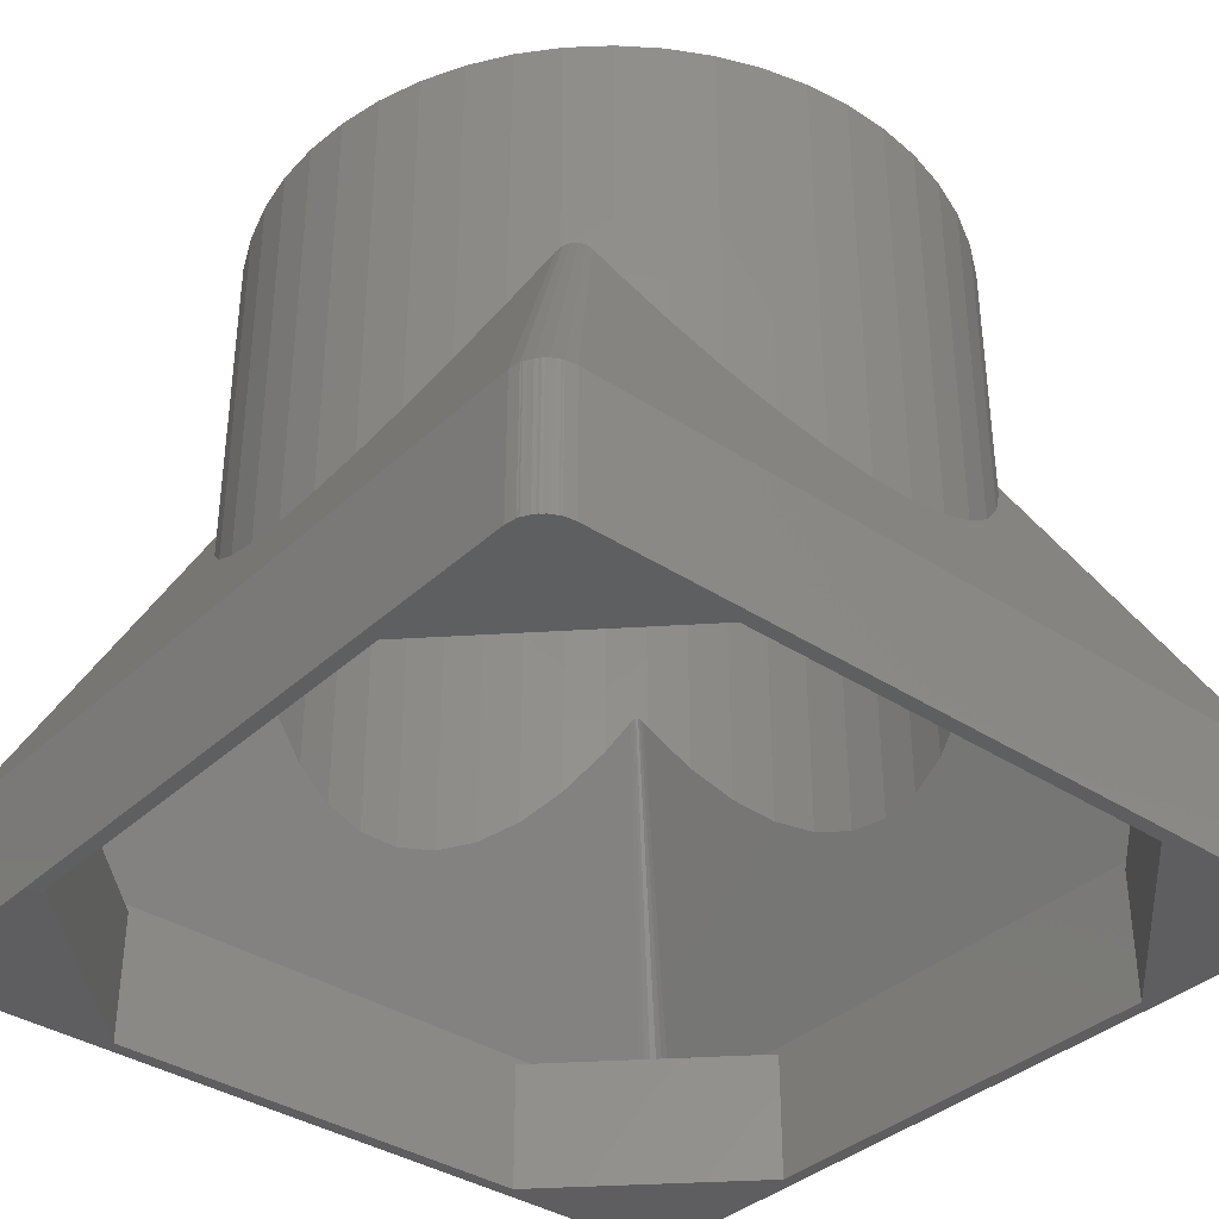
<metadata>
{"format":"stl","ext":"stl","renderer":"f3d","projection":"perspective","resolution":1024,"background":"white","views":[{"elev":-36.7,"azim":-40.3,"up":"+Z"}]}
</metadata>
<code>
# stl→obj: 474 verts, 968 faces
v 116.5 119.8 20
v 94.26 97.38 65.25
v 94.85 96.83 66.05
v 115 120 20
v 117.2 119.4 20
v 95.52 96.2 66.44
v 117.9 119 20
v 116.7 119.7 20
v 116.7 119.7 19
v 116.5 119.8 19
v 117.9 119 19
v 117.2 119.4 19
v 118.3 118.7 20
v 118.7 118.3 20
v 119 117.9 20
v 96.22 95.54 66.39
v 63.19 110.7 38.6
v 56.81 110.7 38.6
v 69.52 109.9 40.2
v 75.7 108.3 43.37
v 81.63 106 48.07
v 87.22 102.9 54.22
v 92.38 99.14 61.72
v 5 120 20
v 27.62 99.14 61.72
v 25.74 97.38 65.25
v 32.78 102.9 54.22
v 38.37 106 48.07
v 44.3 108.3 43.37
v 50.48 109.9 40.2
v 118.3 118.7 0
v 117.9 119 0
v 119 117.9 19
v 118.7 118.3 0
v 119 117.9 0
v 115 120 0
v 5 120 0
v 1.289 1.727 20
v 23.78 24.46 66.39
v 0.9549 2.061 20
v 1.727 1.289 20
v 2.061 0.9549 20
v 24.48 23.8 66.44
v 119 2.061 20
v 119.4 2.76 19
v 119.4 2.76 20
v 119 2.061 19
v 115 0 0
v 116.5 0.2447 20
v 115 0 20
v 116.5 0.2447 0
v 3.455 119.8 20
v 3.455 119.8 0
v 0.5988 117.2 19
v 0.9549 117.9 19
v 2.76 0.5988 19
v 2.061 0.9549 19
v 3.455 0.2447 19
v 3.253 0.3474 19
v 0.3474 3.253 19
v 0.2447 3.455 19
v 0.9549 2.061 19
v 0.5988 2.76 19
v 117.9 0.9549 19
v 117.2 0.5988 19
v 2.76 119.4 19
v 2.061 119 19
v 0 5 0
v 0.2447 3.455 0
v 0 5 20
v 0.2447 3.455 20
v 117.9 0.9549 20
v 117.2 0.5988 20
v 101.1 89.86 57.8
v 120 115 20
v 97.42 94.3 65.16
v 104.5 84.47 50.97
v 107.2 78.7 45.53
v 109.2 72.63 41.59
v 110.4 66.37 39.2
v 110.8 60 38.4
v 120 5 20
v 110.4 53.63 39.2
v 109.2 47.37 41.59
v 107.2 41.3 45.53
v 104.5 35.53 50.97
v 101.1 30.14 57.8
v 97.42 25.7 65.16
v 97.03 94.78 65.71
v 119.8 116.5 20
v 96.89 94.91 65.92
v 116.5 119.8 0
v 24.48 96.2 66.44
v 25.15 96.83 66.05
v 2.76 119.4 20
v 2.061 119 20
v 0 115 20
v 0 115 0
v 1.727 1.289 0
v 2.061 0.9549 0
v 1.289 1.727 0
v 0.9549 2.061 0
v 23.11 25.09 65.92
v 0.3474 3.253 20
v 0.5988 2.76 20
v 56.81 9.3 38.6
v 5 0 20
v 63.19 9.3 38.6
v 50.48 10.1 40.2
v 44.3 11.69 43.37
v 38.37 14.03 48.07
v 32.78 17.11 54.22
v 27.62 20.86 61.72
v 25.74 22.62 65.25
v 92.38 20.86 61.72
v 94.26 22.62 65.25
v 87.22 17.11 54.22
v 81.63 14.03 48.07
v 75.7 11.69 43.37
v 69.52 10.1 40.2
v 3.455 0.2447 20
v 25.15 23.17 66.05
v 2.76 0.5988 20
v 3.253 0.3474 20
v 5 0 0
v 94.85 23.17 66.05
v 118.7 1.727 20
v 118.7 1.727 0
v 119 2.061 0
v 118.3 1.289 20
v 118.3 1.289 0
v 117.9 0.9549 0
v 97.03 25.23 65.71
v 119.8 3.455 20
v 96.89 25.09 65.92
v 120 115 0
v 120 5 0
v 119.7 116.7 19
v 119.7 116.7 20
v 119.8 116.5 19
v 119.4 117.2 20
v 119.4 117.2 19
v 119.8 116.5 0
v 0.2447 116.5 20
v 0.2447 116.5 0
v 22.97 94.78 65.71
v 23.11 94.91 65.92
v 22.58 94.3 65.16
v 18.9 89.86 57.8
v 15.48 84.47 50.97
v 12.77 78.7 45.53
v 10.8 72.63 41.59
v 9.601 66.37 39.2
v 9.2 60 38.4
v 18.9 30.14 57.8
v 22.58 25.7 65.16
v 15.48 35.53 50.97
v 12.77 41.3 45.53
v 10.8 47.37 41.59
v 9.601 53.63 39.2
v 95.52 23.8 66.44
v 96.22 24.46 66.39
v 1.289 118.3 0
v 0.9549 117.9 0
v 1.289 118.3 20
v 0.9549 117.9 20
v 1.727 118.7 0
v 2.061 119 0
v 1.727 118.7 20
v 22.97 25.23 65.71
v 23.78 95.54 66.39
v 0.5988 117.2 20
v 118 92 19
v 118 114.8 20
v 118 114.8 19
v 118 28 19
v 118 5.157 20
v 118 5.157 19
v 118 28 0
v 118 92 0
v 25.43 25.66 66.4
v 2.171 4.081 20
v 25.28 25.79 66.3
v 2.593 3.251 20
v 25.66 94.57 66.42
v 2.593 116.7 20
v 3.251 117.4 20
v 25.51 94.42 66.41
v 2 114.8 20
v 2 92 19
v 2 114.8 19
v 2 28 19
v 2 5.157 20
v 2 5.157 19
v 2 92 0
v 2 28 0
v 117.8 4.081 20
v 94.57 25.66 66.4
v 94.72 25.79 66.3
v 117.4 3.251 20
v 25.35 94.27 66.35
v 2.171 115.9 20
v 25.2 94.13 66.24
v 4.081 117.8 20
v 26.19 95.06 65.88
v 26.03 94.91 66.09
v 5.157 118 20
v 92 2 19
v 114.8 2 20
v 114.8 2 19
v 5.157 2 20
v 28 2 19
v 5.157 2 19
v 92 2 0
v 28 2 0
v 4.081 2.171 20
v 26.19 24.94 65.88
v 26.03 25.09 66.09
v 25.66 25.43 66.42
v 25.81 25.29 66.33
v 3.251 2.593 20
v 114.8 118 20
v 93.96 94.92 66.08
v 93.81 95.06 65.88
v 117.8 115.9 20
v 94.65 94.27 66.35
v 117.4 116.7 20
v 94.8 94.13 66.24
v 95.57 93.41 64.85
v 95.1 93.85 65.8
v 99.48 88.68 57.04
v 102.8 83.51 50.47
v 105.4 77.96 45.25
v 107.3 72.14 41.47
v 108.4 66.12 39.17
v 108.8 60 38.4
v 95.57 26.59 64.85
v 95.1 26.15 65.8
v 99.48 31.32 57.04
v 102.8 36.49 50.47
v 105.4 42.04 45.25
v 107.3 47.86 41.47
v 108.4 53.88 39.17
v 63.06 11.3 38.59
v 56.94 11.3 38.59
v 69.14 12.06 40.13
v 75.08 13.59 43.18
v 80.78 15.84 47.69
v 86.15 18.8 53.59
v 91.11 22.4 60.8
v 93.81 24.94 65.88
v 28.89 22.4 60.8
v 33.85 18.8 53.59
v 39.22 15.84 47.69
v 44.92 13.59 43.18
v 50.86 12.06 40.13
v 24.43 93.41 64.85
v 24.9 93.85 65.8
v 20.52 88.68 57.04
v 17.24 83.51 50.47
v 14.63 77.96 45.25
v 12.73 72.14 41.47
v 11.58 66.12 39.17
v 11.2 60 38.4
v 11.58 53.88 39.17
v 12.73 47.86 41.47
v 14.63 42.04 45.25
v 17.24 36.49 50.47
v 20.52 31.32 57.04
v 24.43 26.59 64.85
v 24.9 26.15 65.8
v 25.43 94.34 66.4
v 116.7 2.593 20
v 94.42 25.51 66.41
v 25.89 25.22 66.29
v 25.05 26 66.03
v 25.2 25.87 66.24
v 56.94 108.7 38.59
v 63.06 108.7 38.59
v 50.86 107.9 40.13
v 44.92 106.4 43.18
v 39.22 104.2 47.69
v 33.85 101.2 53.59
v 28.89 97.6 60.8
v 91.11 97.6 60.8
v 86.15 101.2 53.59
v 80.78 104.2 47.69
v 75.08 106.4 43.18
v 69.14 107.9 40.13
v 94.95 26 66.03
v 94.34 25.43 66.42
v 93.96 25.08 66.08
v 25.04 93.99 66.01
v 94.96 93.99 66.01
v 94.57 94.34 66.4
v 115.9 117.8 20
v 94.26 94.64 66.37
v 94.11 94.78 66.29
v 116.7 117.4 20
v 28 118 19
v 5.157 118 19
v 92 118 19
v 114.8 118 19
v 28 118 0
v 92 118 0
v 25.81 94.71 66.33
v 25.89 94.78 66.29
v 115.9 2.171 20
v 94.11 25.22 66.29
v 94.26 25.36 66.37
v 94.34 94.57 66.42
v 94.8 25.87 66.24
v 119.4 2.76 0
v 117.2 0.5988 0
v 116.7 0.3474 0
v 116.9 0.3806 0
v 3.253 0.3474 0
v 3.455 0.2447 0
v 2.76 0.5988 0
v 3.087 0.3806 0
v 0.5988 2.76 0
v 119.7 3.253 0
v 119.8 3.455 0
v 119.6 3.087 0
v 119.4 117.2 0
v 119.7 116.7 0
v 118.5 1.464 0
v 119.6 116.9 0
v 117.2 119.4 0
v 118.5 118.5 0
v 116.7 119.7 0
v 116.9 119.6 0
v 2.76 119.4 0
v 3.253 119.7 0
v 3.087 119.6 0
v 1.464 1.464 0
v 0.5988 117.2 0
v 1.464 118.5 0
v 0.3474 3.253 0
v 0.3806 3.087 0
v 0.3474 116.7 0
v 0.3806 116.9 0
v 116.7 0.3474 20
v 116.9 0.3806 20
v 119.7 3.253 20
v 119.6 3.087 20
v 3.253 119.7 20
v 3.087 119.6 20
v 0.3474 116.7 20
v 0.3806 116.9 20
v 0.3806 3.087 20
v 119.6 116.9 20
v 118.5 118.5 20
v 116.9 119.6 20
v 1.464 118.5 20
v 1.464 1.464 20
v 3.087 0.3806 20
v 118.5 1.464 20
v 108.8 60 100
v 110.8 60 100
v 110.4 66.37 100
v 108.4 66.12 100
v 109.2 72.63 100
v 110.4 53.63 100
v 108.4 53.88 100
v 107.3 72.14 100
v 107.2 78.7 100
v 105.4 77.96 100
v 104.5 84.47 100
v 102.8 83.51 100
v 101.1 89.86 100
v 99.48 88.68 100
v 97.03 94.78 100
v 95.57 93.41 100
v 92.38 99.14 100
v 91.11 97.6 100
v 87.22 102.9 100
v 86.15 101.2 100
v 81.63 106 100
v 80.78 104.2 100
v 75.7 108.3 100
v 75.08 106.4 100
v 69.52 109.9 100
v 69.14 107.9 100
v 63.19 110.7 100
v 63.06 108.7 100
v 56.94 108.7 100
v 56.81 110.7 100
v 50.86 107.9 100
v 50.48 109.9 100
v 44.92 106.4 100
v 44.3 108.3 100
v 39.22 104.2 100
v 38.37 106 100
v 33.85 101.2 100
v 32.78 102.9 100
v 28.89 97.6 100
v 27.62 99.14 100
v 24.43 93.41 100
v 22.97 94.78 100
v 20.52 88.68 100
v 18.9 89.86 100
v 17.24 83.51 100
v 15.48 84.47 100
v 14.63 77.96 100
v 12.77 78.7 100
v 12.73 72.14 100
v 10.8 72.63 100
v 9.601 66.37 100
v 11.58 66.12 100
v 109.2 47.37 100
v 107.3 47.86 100
v 107.2 41.3 100
v 105.4 42.04 100
v 104.5 35.53 100
v 102.8 36.49 100
v 101.1 30.14 100
v 99.48 31.32 100
v 97.03 25.23 100
v 95.57 26.59 100
v 92.38 20.86 100
v 91.11 22.4 100
v 87.22 17.11 100
v 86.15 18.8 100
v 81.63 14.03 100
v 80.78 15.84 100
v 75.7 11.69 100
v 75.08 13.59 100
v 69.52 10.1 100
v 69.14 12.06 100
v 63.19 9.3 100
v 63.06 11.3 100
v 56.94 11.3 100
v 56.81 9.3 100
v 50.86 12.06 100
v 50.48 10.1 100
v 44.92 13.59 100
v 44.3 11.69 100
v 39.22 15.84 100
v 38.37 14.03 100
v 33.85 18.8 100
v 32.78 17.11 100
v 28.89 22.4 100
v 27.62 20.86 100
v 24.43 26.59 100
v 22.97 25.23 100
v 20.52 31.32 100
v 18.9 30.14 100
v 17.24 36.49 100
v 15.48 35.53 100
v 14.63 42.04 100
v 12.77 41.3 100
v 12.73 47.86 100
v 10.8 47.37 100
v 11.58 53.88 100
v 9.601 53.63 100
v 11.2 60 100
v 9.2 60 100
v 117.8 4.081 19
v 115.9 2.171 19
v 117.4 3.251 19
v 116.7 2.593 19
v 117.8 115.9 19
v 115.9 117.8 19
v 117.4 116.7 19
v 116.7 117.4 19
v 4.081 2.171 19
v 2.171 4.081 19
v 3.251 2.593 19
v 2.593 3.251 19
v 4.081 117.8 19
v 2.171 115.9 19
v 3.251 117.4 19
v 2.593 116.7 19
f 1 2 3
f 2 1 4
f 5 6 7
f 8 6 5
f 1 6 8
f 6 1 3
f 9 1 8
f 1 9 10
f 11 5 7
f 5 11 12
f 6 13 7
f 13 6 14
f 14 6 15
f 15 6 16
f 17 4 18
f 19 4 17
f 20 4 19
f 21 4 20
f 22 4 21
f 23 4 22
f 4 23 2
f 24 18 4
f 25 24 26
f 27 24 25
f 28 24 27
f 29 24 28
f 30 24 29
f 18 24 30
f 13 11 7
f 31 11 13
f 11 31 32
f 33 14 15
f 14 33 34
f 34 33 35
f 36 24 4
f 24 36 37
f 38 39 40
f 41 39 38
f 42 39 41
f 39 42 43
f 44 45 46
f 45 44 47
f 48 49 50
f 49 48 51
f 37 52 24
f 52 37 53
f 54 54 55
f 56 57 56
f 58 59 59
f 60 61 60
f 62 63 63
f 64 65 65
f 45 47 45
f 66 67 66
f 61 68 69
f 68 61 70
f 70 61 71
f 65 72 73
f 72 65 64
f 74 75 76
f 77 75 74
f 78 75 77
f 79 75 78
f 80 75 79
f 81 75 80
f 82 81 83
f 81 82 75
f 84 82 83
f 85 82 84
f 86 82 85
f 87 82 86
f 82 87 88
f 89 90 91
f 90 89 75
f 75 89 76
f 10 4 1
f 36 10 92
f 10 36 4
f 52 93 94
f 95 93 52
f 93 95 96
f 66 96 95
f 96 66 67
f 68 97 98
f 97 68 70
f 57 99 100
f 99 57 41
f 41 57 42
f 101 62 102
f 38 62 101
f 62 38 40
f 71 39 103
f 104 39 71
f 105 39 104
f 39 105 40
f 106 107 108
f 109 107 106
f 110 107 109
f 111 107 110
f 112 107 111
f 113 107 112
f 107 113 114
f 50 108 107
f 115 50 116
f 117 50 115
f 118 50 117
f 119 50 118
f 120 50 119
f 108 50 120
f 121 114 122
f 114 121 107
f 123 43 42
f 124 43 123
f 121 43 124
f 43 121 122
f 125 107 107
f 107 125 50
f 50 125 48
f 49 116 50
f 116 49 126
f 127 47 44
f 128 47 127
f 47 128 129
f 64 130 72
f 130 64 131
f 131 64 132
f 133 82 88
f 134 133 135
f 133 134 82
f 82 136 75
f 137 82 82
f 82 137 136
f 90 138 139
f 138 90 140
f 141 33 15
f 33 141 142
f 75 140 90
f 136 140 75
f 140 136 143
f 16 141 15
f 141 16 139
f 139 16 90
f 90 16 91
f 98 144 145
f 144 98 97
f 52 26 24
f 26 52 94
f 146 144 97
f 144 146 147
f 146 97 148
f 97 149 148
f 97 150 149
f 97 151 150
f 97 152 151
f 97 153 152
f 97 154 153
f 70 154 97
f 155 70 156
f 157 70 155
f 158 70 157
f 159 70 158
f 160 70 159
f 154 70 160
f 57 123 42
f 123 57 56
f 59 121 124
f 121 59 58
f 60 71 61
f 71 60 104
f 62 105 63
f 105 62 40
f 49 161 126
f 73 161 49
f 161 73 72
f 161 44 162
f 161 127 44
f 161 130 127
f 130 161 72
f 162 134 135
f 162 46 134
f 46 162 44
f 55 163 164
f 163 55 165
f 165 55 166
f 167 67 168
f 169 67 167
f 67 169 96
f 70 170 156
f 71 170 70
f 170 71 103
f 96 171 93
f 169 171 96
f 165 171 169
f 171 165 166
f 54 166 55
f 166 54 172
f 171 172 144
f 172 171 166
f 171 144 147
f 173 174 175
f 176 174 173
f 177 176 178
f 176 177 174
f 179 173 180
f 173 179 176
f 181 182 183
f 182 181 184
f 185 186 187
f 186 185 188
f 189 190 191
f 189 192 190
f 193 192 189
f 192 193 194
f 192 195 190
f 195 192 196
f 197 198 199
f 198 197 200
f 201 202 186
f 202 201 203
f 204 205 206
f 205 204 207
f 208 209 210
f 209 208 211
f 212 211 208
f 211 212 213
f 214 212 208
f 212 214 215
f 216 217 211
f 217 216 218
f 216 219 220
f 219 216 221
f 222 223 224
f 225 226 227
f 226 225 228
f 174 229 230
f 174 231 229
f 174 232 231
f 174 233 232
f 174 234 233
f 174 235 234
f 174 236 235
f 177 236 174
f 237 177 238
f 239 177 237
f 240 177 239
f 241 177 240
f 242 177 241
f 243 177 242
f 236 177 243
f 244 209 245
f 246 209 244
f 247 209 246
f 248 209 247
f 249 209 248
f 250 209 249
f 209 250 251
f 211 245 209
f 252 211 217
f 253 211 252
f 254 211 253
f 255 211 254
f 256 211 255
f 245 211 256
f 257 189 258
f 259 189 257
f 260 189 259
f 261 189 260
f 262 189 261
f 263 189 262
f 264 189 263
f 193 264 265
f 264 193 189
f 266 193 265
f 267 193 266
f 268 193 267
f 269 193 268
f 270 193 269
f 193 270 271
f 272 201 186
f 273 198 200
f 198 273 274
f 275 218 216
f 276 277 182
f 278 207 279
f 280 207 278
f 281 207 280
f 282 207 281
f 283 207 282
f 284 207 283
f 207 284 205
f 222 279 207
f 285 222 224
f 286 222 285
f 287 222 286
f 288 222 287
f 289 222 288
f 279 222 289
f 197 238 177
f 238 197 290
f 274 273 291
f 292 209 251
f 182 271 276
f 271 182 193
f 293 202 203
f 202 293 189
f 294 225 174
f 225 294 228
f 227 226 295
f 296 297 298
f 297 296 299
f 300 207 301
f 207 300 222
f 302 222 300
f 222 302 303
f 304 302 300
f 302 304 305
f 204 185 187
f 185 204 306
f 307 306 204
f 296 223 222
f 223 296 298
f 220 275 216
f 308 292 309
f 292 308 209
f 308 310 273
f 310 308 309
f 291 273 310
f 219 184 181
f 184 219 221
f 188 272 186
f 293 258 189
f 174 230 294
f 227 311 299
f 311 227 295
f 299 311 297
f 206 307 204
f 290 197 312
f 277 183 182
f 312 197 199
f 313 314 137
f 137 314 48
f 315 314 316
f 48 314 315
f 48 315 51
f 137 48 179
f 48 214 179
f 48 215 214
f 125 215 48
f 317 125 318
f 319 125 317
f 319 317 320
f 125 319 68
f 99 319 100
f 125 68 215
f 215 68 196
f 321 319 99
f 322 137 323
f 137 179 136
f 313 137 322
f 180 136 179
f 313 322 324
f 36 136 180
f 325 136 36
f 314 313 131
f 128 313 129
f 136 326 143
f 131 313 128
f 136 325 326
f 131 128 327
f 326 325 328
f 329 325 36
f 314 131 132
f 325 34 35
f 325 329 34
f 34 31 330
f 34 329 31
f 31 329 32
f 329 331 332
f 329 36 331
f 331 36 92
f 305 36 180
f 304 36 305
f 304 37 36
f 98 37 304
f 333 37 98
f 37 334 53
f 37 333 334
f 334 333 335
f 98 304 195
f 196 68 195
f 98 195 68
f 101 99 336
f 337 333 98
f 333 337 167
f 321 99 101
f 321 101 102
f 333 167 168
f 319 321 68
f 167 163 338
f 339 321 340
f 68 321 339
f 167 337 163
f 337 341 342
f 68 339 69
f 163 337 164
f 337 98 341
f 341 98 145
f 73 343 344
f 343 73 49
f 107 107 121
f 82 82 134
f 345 46 346
f 46 345 134
f 347 95 52
f 95 347 348
f 349 172 350
f 172 349 144
f 351 105 104
f 139 352 141
f 14 353 13
f 5 354 8
f 169 355 165
f 356 41 38
f 357 124 123
f 358 127 130
f 140 326 138
f 326 140 143
f 138 352 139
f 352 138 328
f 328 138 326
f 141 352 142
f 328 142 352
f 142 328 325
f 142 35 33
f 35 142 325
f 14 330 353
f 330 14 34
f 330 13 353
f 13 330 31
f 32 12 11
f 12 32 329
f 12 354 5
f 332 12 329
f 12 332 354
f 354 9 8
f 332 9 354
f 9 332 331
f 331 10 9
f 10 331 92
f 53 347 52
f 347 53 334
f 334 348 347
f 348 334 335
f 348 66 95
f 335 66 348
f 333 66 335
f 66 333 66
f 333 67 66
f 67 333 168
f 167 355 169
f 355 167 338
f 163 355 338
f 355 163 165
f 337 55 164
f 55 337 54
f 337 54 54
f 342 54 337
f 350 54 342
f 54 350 172
f 341 350 342
f 350 341 349
f 145 349 341
f 349 145 144
f 339 61 69
f 61 339 60
f 339 60 60
f 340 60 339
f 351 60 340
f 60 351 104
f 340 63 351
f 321 63 340
f 63 321 63
f 351 63 105
f 102 63 321
f 63 102 62
f 336 38 101
f 38 336 356
f 336 41 356
f 41 336 99
f 100 56 57
f 56 100 319
f 56 319 56
f 56 357 123
f 320 56 319
f 56 320 357
f 357 59 124
f 320 59 357
f 320 59 59
f 59 320 317
f 317 58 59
f 58 317 318
f 58 107 121
f 125 58 318
f 58 125 107
f 51 343 49
f 343 51 315
f 315 344 343
f 344 315 316
f 344 65 73
f 316 65 344
f 314 65 316
f 65 314 65
f 314 64 65
f 64 314 132
f 131 358 130
f 358 131 327
f 358 128 127
f 128 358 327
f 47 313 45
f 313 47 129
f 45 346 46
f 346 45 324
f 313 45 45
f 45 313 324
f 346 322 345
f 322 346 324
f 345 323 134
f 323 345 322
f 134 137 82
f 137 134 323
f 212 196 192
f 196 212 215
f 190 304 300
f 304 190 195
f 180 302 305
f 302 180 173
f 214 176 179
f 176 214 208
f 359 360 361
f 362 361 363
f 360 359 364
f 365 364 359
f 361 362 359
f 363 366 362
f 367 366 363
f 367 368 366
f 369 368 367
f 369 370 368
f 371 370 369
f 371 372 370
f 373 372 371
f 373 374 372
f 375 374 373
f 375 376 374
f 377 376 375
f 377 378 376
f 379 378 377
f 379 380 378
f 381 380 379
f 381 382 380
f 383 382 381
f 383 384 382
f 385 384 383
f 385 386 384
f 385 387 386
f 388 387 385
f 388 389 387
f 390 389 388
f 390 391 389
f 392 391 390
f 392 393 391
f 394 393 392
f 394 395 393
f 396 395 394
f 396 397 395
f 398 397 396
f 398 399 397
f 400 399 398
f 400 401 399
f 402 401 400
f 402 403 401
f 404 403 402
f 404 405 403
f 406 405 404
f 406 407 405
f 408 407 406
f 409 410 408
f 407 408 410
f 364 365 411
f 412 411 365
f 412 413 411
f 414 413 412
f 414 415 413
f 416 415 414
f 416 417 415
f 418 417 416
f 418 419 417
f 420 419 418
f 420 421 419
f 422 421 420
f 422 423 421
f 424 423 422
f 424 425 423
f 426 425 424
f 426 427 425
f 428 427 426
f 428 429 427
f 430 429 428
f 430 431 429
f 432 431 430
f 433 431 432
f 433 434 431
f 435 434 433
f 435 436 434
f 437 436 435
f 437 438 436
f 439 438 437
f 439 440 438
f 441 440 439
f 441 442 440
f 443 442 441
f 443 444 442
f 445 444 443
f 445 446 444
f 447 446 445
f 447 448 446
f 449 448 447
f 449 450 448
f 451 450 449
f 451 452 450
f 453 452 451
f 454 453 455
f 453 454 452
f 456 455 457
f 410 409 457
f 458 457 409
f 455 456 454
f 457 458 456
f 429 119 427
f 119 429 120
f 427 118 425
f 118 427 119
f 425 117 423
f 117 425 118
f 423 115 421
f 115 423 117
f 421 161 419
f 421 126 161
f 421 116 126
f 116 421 115
f 162 419 161
f 135 419 162
f 419 135 133
f 417 88 87
f 133 417 419
f 417 133 88
f 87 415 417
f 415 87 86
f 86 413 415
f 413 86 85
f 85 411 413
f 411 85 84
f 84 364 411
f 364 84 83
f 83 360 364
f 360 83 81
f 360 80 361
f 80 360 81
f 361 79 363
f 79 361 80
f 363 78 367
f 78 363 79
f 367 77 369
f 77 367 78
f 369 74 371
f 74 369 77
f 371 89 373
f 89 371 76
f 76 371 74
f 373 6 375
f 373 16 6
f 373 91 16
f 91 373 89
f 3 375 6
f 2 375 3
f 375 2 23
f 23 377 375
f 377 23 22
f 22 379 377
f 379 22 21
f 21 381 379
f 381 21 20
f 20 383 381
f 383 20 19
f 19 385 383
f 385 19 17
f 17 388 385
f 388 17 18
f 388 30 390
f 30 388 18
f 390 29 392
f 29 390 30
f 392 28 394
f 28 392 29
f 394 27 396
f 27 394 28
f 396 25 398
f 25 396 27
f 398 93 400
f 398 94 93
f 398 26 94
f 26 398 25
f 171 400 93
f 147 400 171
f 400 147 146
f 402 146 148
f 402 148 149
f 146 402 400
f 404 149 150
f 149 404 402
f 406 150 151
f 150 406 404
f 408 151 152
f 151 408 406
f 409 152 153
f 152 409 408
f 458 153 154
f 153 458 409
f 160 458 154
f 458 160 456
f 159 456 160
f 456 159 454
f 158 454 159
f 454 158 452
f 157 452 158
f 452 157 450
f 155 450 157
f 450 155 448
f 156 448 155
f 170 448 156
f 448 170 446
f 446 43 444
f 446 39 43
f 446 103 39
f 103 446 170
f 122 444 43
f 114 444 122
f 444 114 113
f 113 442 444
f 442 113 112
f 112 440 442
f 440 112 111
f 111 438 440
f 438 111 110
f 110 436 438
f 436 110 109
f 109 434 436
f 434 109 106
f 106 431 434
f 431 106 108
f 431 120 429
f 120 431 108
f 362 234 235
f 234 362 366
f 359 235 236
f 235 359 362
f 441 252 443
f 252 441 253
f 281 389 391
f 389 281 280
f 282 391 393
f 391 282 281
f 410 262 407
f 262 410 263
f 376 311 374
f 376 297 311
f 376 298 297
f 376 223 298
f 376 224 223
f 224 376 285
f 295 374 311
f 226 374 295
f 228 374 226
f 294 374 228
f 230 374 294
f 374 230 229
f 386 289 384
f 289 386 279
f 266 455 453
f 455 266 265
f 439 253 441
f 253 439 254
f 435 255 437
f 255 435 256
f 244 433 432
f 433 244 245
f 246 432 430
f 432 246 244
f 240 414 241
f 414 240 416
f 247 430 428
f 430 247 246
f 420 291 422
f 420 274 291
f 420 198 274
f 420 199 198
f 420 312 199
f 420 290 312
f 420 238 290
f 238 420 237
f 310 422 291
f 309 422 310
f 292 422 309
f 251 422 292
f 422 251 250
f 249 426 424
f 426 249 248
f 237 418 239
f 418 237 420
f 283 393 395
f 393 283 282
f 401 257 399
f 257 401 259
f 403 259 401
f 259 403 260
f 368 232 233
f 232 368 370
f 372 229 231
f 229 372 374
f 370 231 232
f 231 370 372
f 380 286 378
f 286 380 287
f 280 387 389
f 387 280 278
f 270 447 445
f 447 270 269
f 433 256 435
f 256 433 245
f 243 359 236
f 359 243 365
f 241 412 242
f 412 241 414
f 242 365 243
f 365 242 412
f 250 424 422
f 424 250 249
f 239 416 240
f 416 239 418
f 284 395 397
f 395 284 283
f 399 185 397
f 399 188 185
f 399 272 188
f 399 201 272
f 399 203 201
f 399 293 203
f 399 258 293
f 258 399 257
f 306 397 185
f 307 397 306
f 206 397 307
f 205 397 206
f 397 205 284
f 265 457 455
f 457 265 264
f 405 260 403
f 260 405 261
f 407 261 405
f 261 407 262
f 378 285 376
f 285 378 286
f 366 233 234
f 233 366 368
f 382 287 380
f 287 382 288
f 384 288 382
f 288 384 289
f 278 386 387
f 386 278 279
f 443 219 445
f 443 220 219
f 443 275 220
f 443 218 275
f 443 217 218
f 217 443 252
f 181 445 219
f 183 445 181
f 277 445 183
f 276 445 277
f 271 445 276
f 445 271 270
f 269 449 447
f 449 269 268
f 267 453 451
f 453 267 266
f 268 451 449
f 451 268 267
f 437 254 439
f 254 437 255
f 248 428 426
f 428 248 247
f 457 263 410
f 263 457 264
f 459 177 178
f 177 459 197
f 210 178 176
f 178 210 459
f 460 459 210
f 459 460 461
f 461 460 462
f 210 176 208
f 303 175 463
f 464 463 465
f 464 465 466
f 463 464 303
f 175 303 173
f 173 303 302
f 194 213 212
f 213 194 467
f 468 467 194
f 467 468 469
f 194 212 192
f 469 468 470
f 191 301 471
f 472 471 473
f 472 473 474
f 471 472 191
f 301 191 300
f 300 191 190
f 175 225 463
f 225 175 174
f 462 200 461
f 200 462 273
f 465 299 466
f 299 465 227
f 303 296 222
f 296 303 464
f 464 299 296
f 299 464 466
f 460 209 308
f 209 460 210
f 182 194 193
f 194 182 468
f 189 472 202
f 472 189 191
f 202 474 186
f 474 202 472
f 461 197 459
f 197 461 200
f 213 216 211
f 216 213 467
f 463 227 465
f 227 463 225
f 462 308 273
f 308 462 460
f 184 468 182
f 468 184 470
f 473 204 187
f 204 473 471
f 186 473 187
f 473 186 474
f 471 207 204
f 207 471 301
f 221 470 184
f 470 221 469
f 467 221 216
f 221 467 469

</code>
